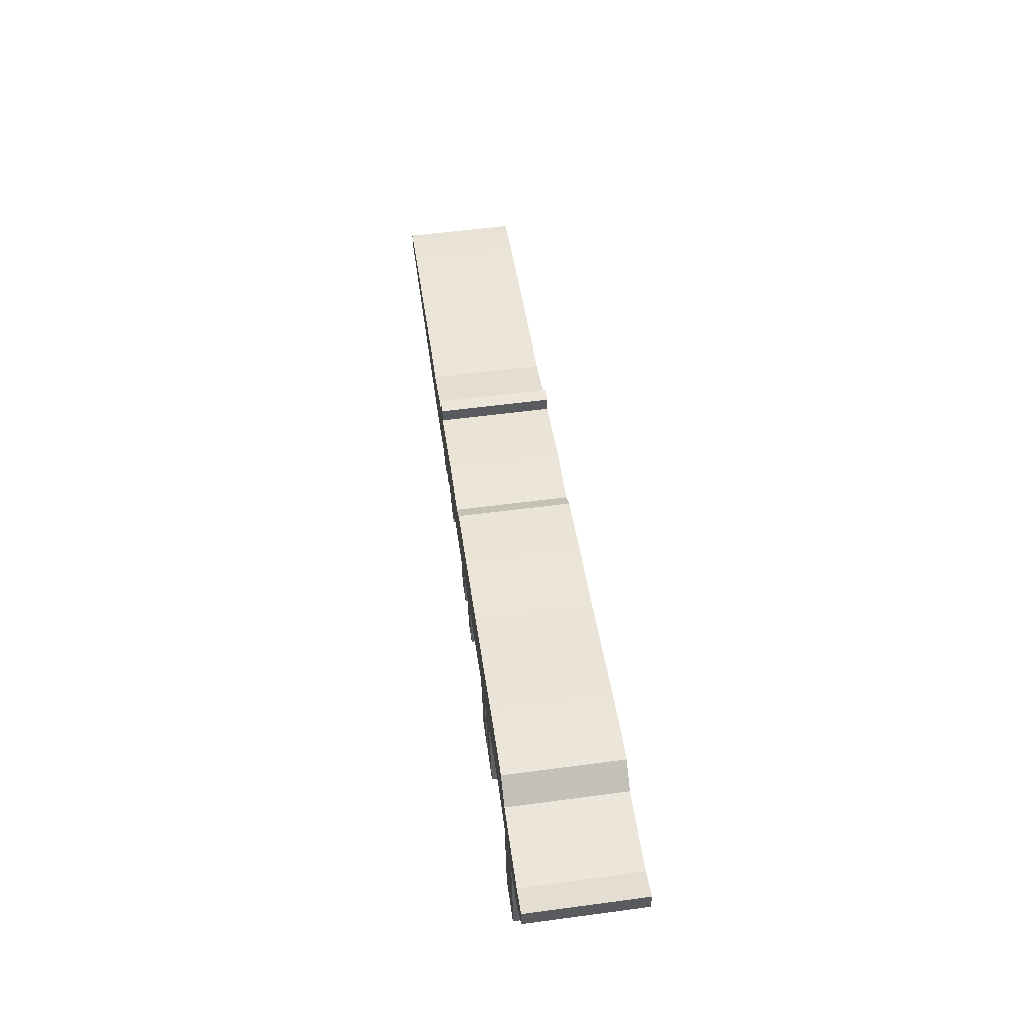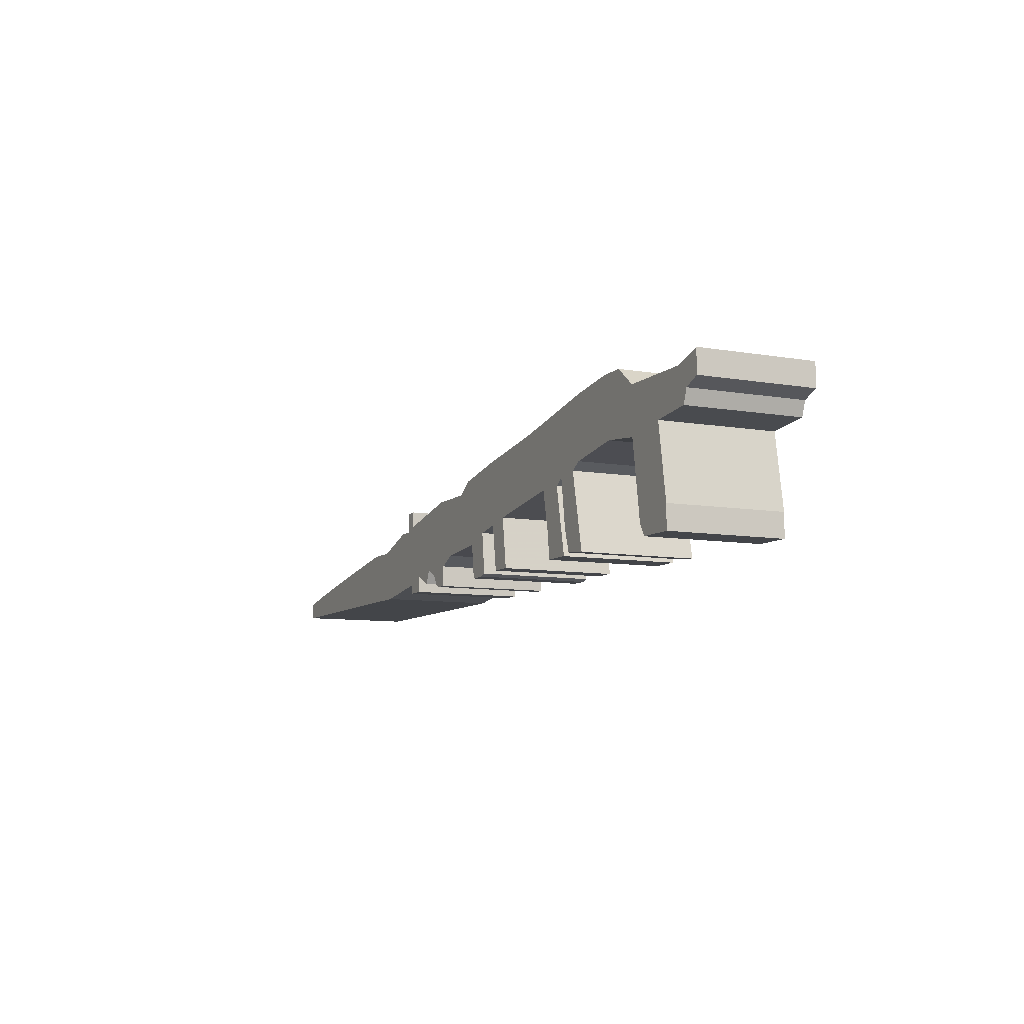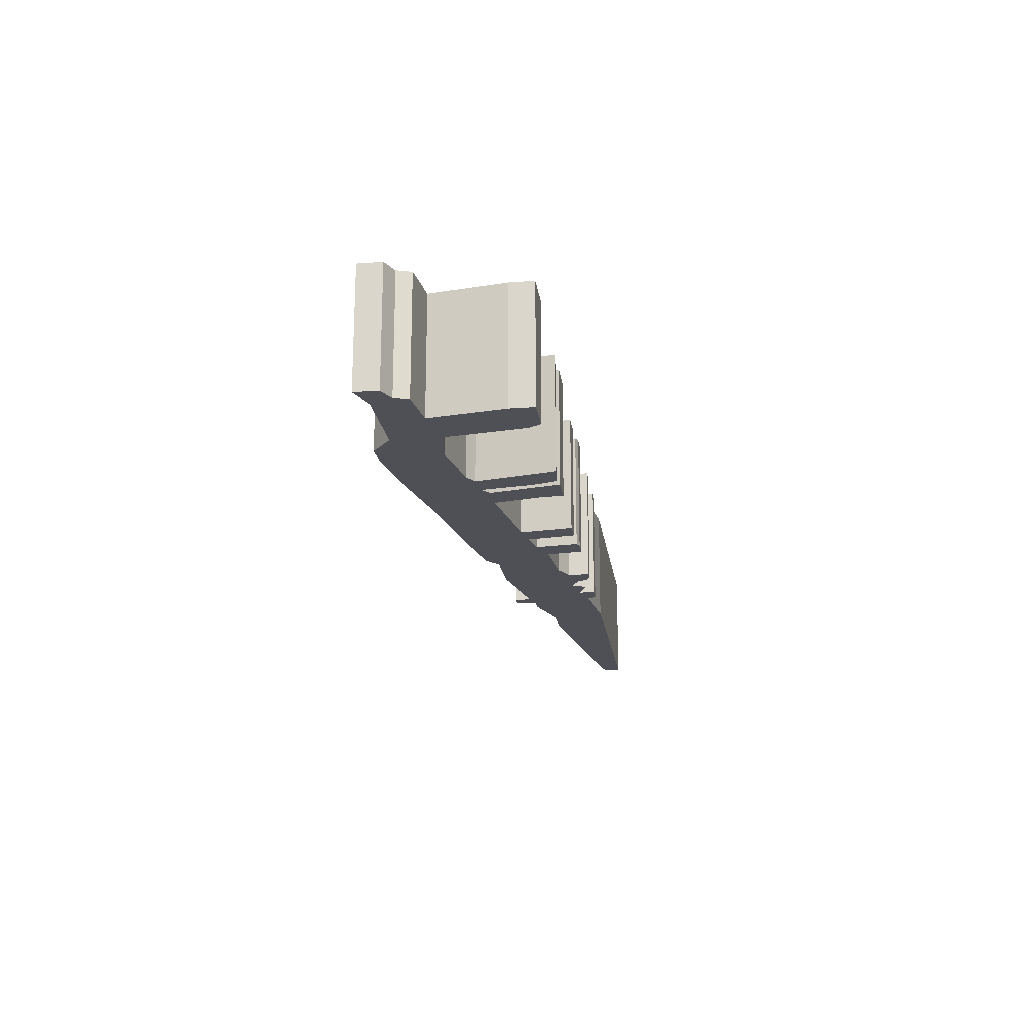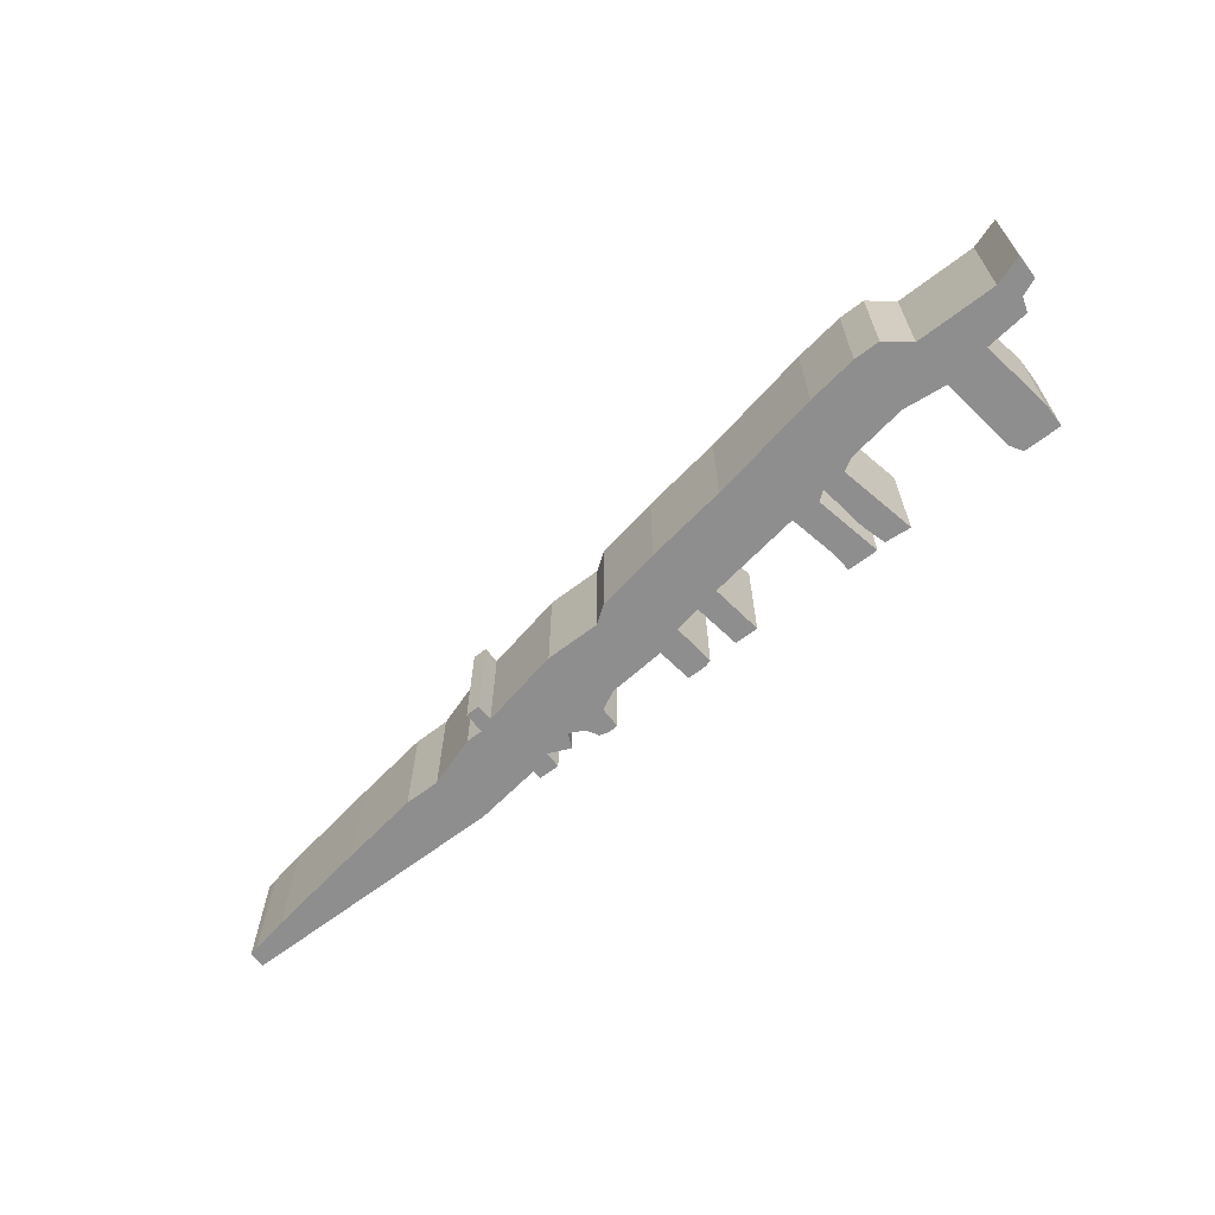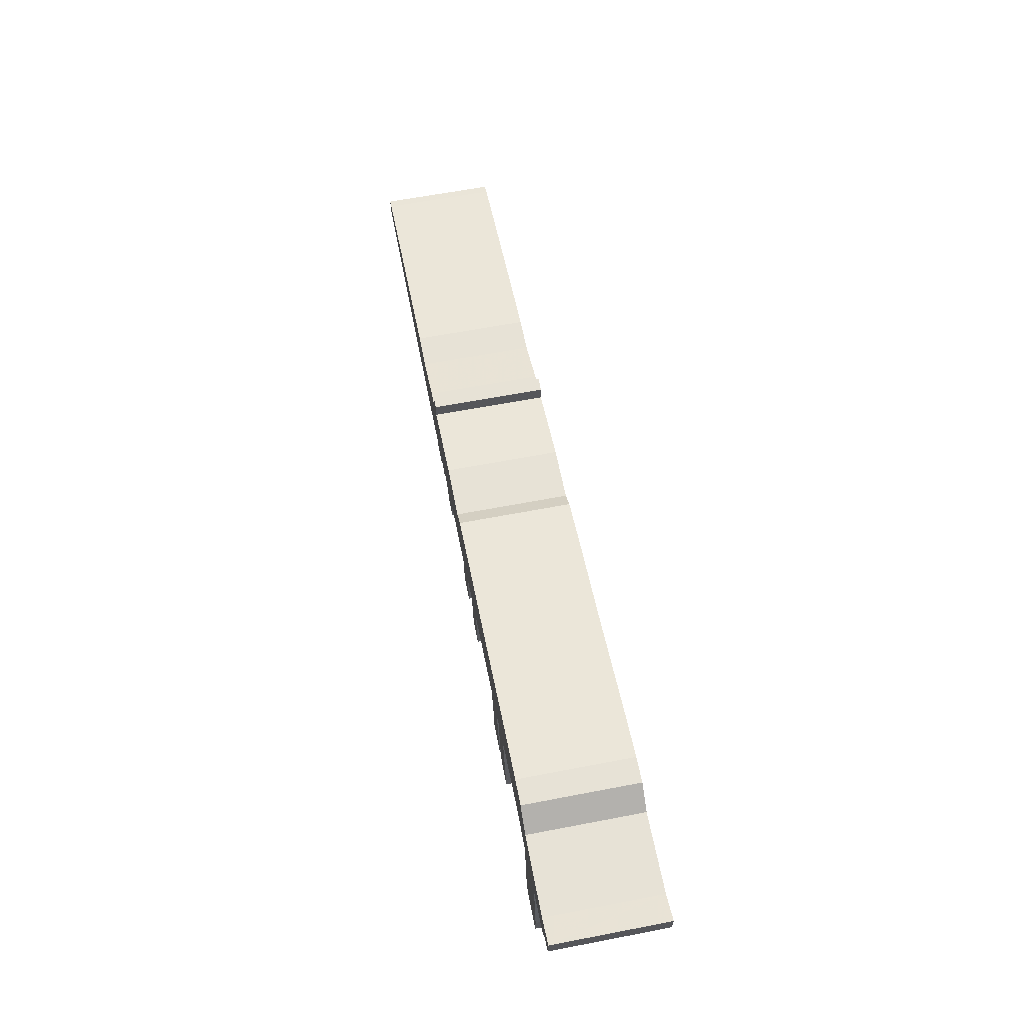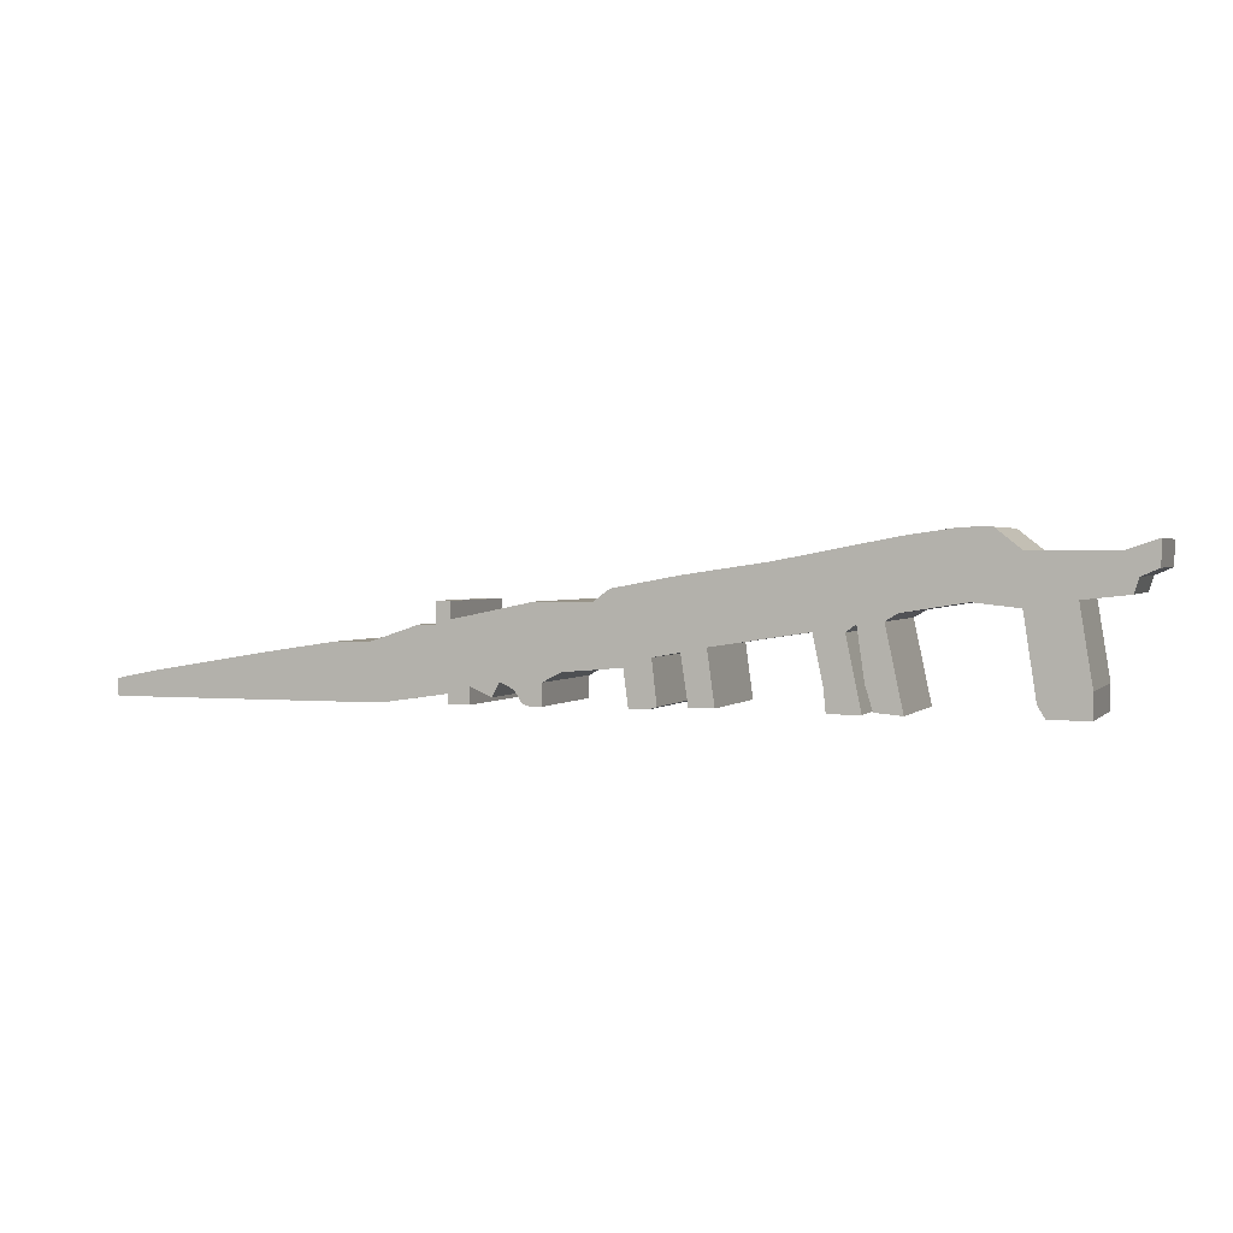
<metadata>
{"format":"obj","ext":"obj","renderer":"f3d","projection":"perspective","resolution":1024,"background":"white","views":[{"elev":55.2,"azim":-98.0,"up":"+Y"},{"elev":-8.6,"azim":-115.4,"up":"+Y"},{"elev":-19.4,"azim":-82.3,"up":"+Z"},{"elev":-65.0,"azim":-142.5,"up":"+Z"},{"elev":63.0,"azim":-101.0,"up":"+Y"},{"elev":1.7,"azim":-160.3,"up":"+Y"}]}
</metadata>
<code>
g sbg_iceland_df_bridge04_h
v -1.55 0.58 0
v -1.89 0.58 0
v -2.01 0.62 0
v -2.01 0.52 0
v -1.94 0.49 0
v -1.92 0.43 0
v -1.74 0.41 0
v -1.79 0.1 0
v -1.79 0 0
v -1.63 0 0
v -1.6 0.05 0
v -1.55 0.38 0
v -1.37 0.4 0
v -1.12 0.36 0
v -1.07 0.33 0
v -1.14 0 0
v -1.03 0.01 0
v -1 0.11 0
v -0.97 0.32 0
v -0.93 0.29 0
v -0.99 0 0
v -0.86 0 0
v -0.85 0.1 0
v -0.81 0.29 0
v -0.42 0.23 0
v -0.45 0.01 0
v -0.35 0.01 0
v -0.32 0.21 0
v -0.21 0.19 0
v -0.23 0.01 0
v -0.2 0 0
v -0.12 0 0
v -0.1 0.15 0
v 0.14 0.13 0
v 0.22 0.09 0
v 0.22 0 0
v 0.27 0 0
v 0.3 0.01 0
v 0.33 0.06 0
v 0.39 0.09 0
v 0.42 0.03 0
v 0.51 0.07 0
v 0.51 0 0
v 0.6 0 0
v 0.6 0.04 0
v 0.88 0 0
v 2.04 0 0
v 2.04 0.07 0
v 2 0.08 0
v 1.84 0.11 0
v 1.41 0.18 0
v 1.08 0.23 0
v 0.93 0.23 0
v 0.72 0.3 0
v 0.65 0.3 0
v 0.65 0.39 0
v 0.59 0.39 0
v 0.59 0.32 0
v 0.25 0.39 0
v 0.02 0.39 0
v -0.05 0.44 0
v -0.32 0.49 0
v -0.66 0.54 0
v -1.13 0.63 0
v -1.34 0.66 0
v -1.45 0.66 0
v -1.55 0.58 0.5
v -1.89 0.58 0.5
v -2.01 0.62 0.5
v -2.01 0.52 0.5
v -1.94 0.49 0.5
v -1.92 0.43 0.5
v -1.74 0.41 0.5
v -1.79 0.1 0.5
v -1.79 0 0.5
v -1.63 0 0.5
v -1.6 0.05 0.5
v -1.55 0.38 0.5
v -1.37 0.4 0.5
v -1.12 0.36 0.5
v -1.07 0.33 0.5
v -1.14 0 0.5
v -1.03 0.01 0.5
v -1 0.11 0.5
v -0.97 0.32 0.5
v -0.93 0.29 0.5
v -0.99 0 0.5
v -0.86 0 0.5
v -0.85 0.1 0.5
v -0.81 0.29 0.5
v -0.42 0.23 0.5
v -0.45 0.01 0.5
v -0.35 0.01 0.5
v -0.32 0.21 0.5
v -0.21 0.19 0.5
v -0.23 0.01 0.5
v -0.2 0 0.5
v -0.12 0 0.5
v -0.1 0.15 0.5
v 0.14 0.13 0.5
v 0.22 0.09 0.5
v 0.22 0 0.5
v 0.27 0 0.5
v 0.3 0.01 0.5
v 0.33 0.06 0.5
v 0.39 0.09 0.5
v 0.42 0.03 0.5
v 0.51 0.07 0.5
v 0.51 0 0.5
v 0.6 0 0.5
v 0.6 0.04 0.5
v 0.88 0 0.5
v 2.04 0 0.5
v 2.04 0.07 0.5
v 2 0.08 0.5
v 1.84 0.11 0.5
v 1.41 0.18 0.5
v 1.08 0.23 0.5
v 0.93 0.23 0.5
v 0.72 0.3 0.5
v 0.65 0.3 0.5
v 0.65 0.39 0.5
v 0.59 0.39 0.5
v 0.59 0.32 0.5
v 0.25 0.39 0.5
v 0.02 0.39 0.5
v -0.05 0.44 0.5
v -0.32 0.49 0.5
v -0.66 0.54 0.5
v -1.13 0.63 0.5
v -1.34 0.66 0.5
v -1.45 0.66 0.5
g sbg_iceland_df_bridge04_h_0
f 66 65 13
f 65 64 13
f 29 28 62
f 24 19 63
f 33 29 61
f 40 35 59
f 58 57 56
f 58 56 55
f 59 58 40
f 46 45 54
f 58 55 42
f 53 52 46
f 52 51 46
f 51 50 47
f 50 49 47
f 49 48 47
f 54 53 46
f 61 60 33
f 51 47 46
f 45 44 43
f 45 43 42
f 45 42 55
f 45 55 54
f 42 41 40
f 40 58 42
f 38 37 35
f 37 36 35
f 39 38 35
f 40 39 35
f 35 34 59
f 34 60 59
f 60 34 33
f 33 32 31
f 31 30 29
f 33 31 29
f 62 61 29
f 28 25 62
f 27 26 25
f 28 27 25
f 25 63 62
f 63 25 24
f 23 22 21
f 23 21 20
f 24 23 20
f 24 20 19
f 19 64 63
f 18 17 16
f 18 16 15
f 19 18 15
f 15 14 19
f 14 64 19
f 64 14 13
f 13 12 1
f 10 9 8
f 11 10 8
f 7 1 12
f 12 11 8
f 8 7 12
f 6 5 2
f 5 4 2
f 4 3 2
f 7 6 2
f 7 2 1
f 66 13 1
f 66 131 65
f 131 66 132
f 65 130 64
f 130 65 131
f 29 94 28
f 94 29 95
f 57 122 56
f 122 57 123
f 58 123 57
f 123 58 124
f 56 121 55
f 121 56 122
f 59 124 58
f 124 59 125
f 46 111 45
f 111 46 112
f 53 118 52
f 118 53 119
f 52 117 51
f 117 52 118
f 51 116 50
f 116 51 117
f 50 115 49
f 115 50 116
f 48 113 47
f 113 48 114
f 49 114 48
f 114 49 115
f 54 119 53
f 119 54 120
f 61 126 60
f 126 61 127
f 47 112 46
f 112 47 113
f 44 109 43
f 109 44 110
f 45 110 44
f 110 45 111
f 43 108 42
f 108 43 109
f 55 120 54
f 120 55 121
f 41 106 40
f 106 41 107
f 42 107 41
f 107 42 108
f 38 103 37
f 103 38 104
f 36 101 35
f 101 36 102
f 37 102 36
f 102 37 103
f 39 104 38
f 104 39 105
f 40 105 39
f 105 40 106
f 35 100 34
f 100 35 101
f 60 125 59
f 125 60 126
f 34 99 33
f 99 34 100
f 32 97 31
f 97 32 98
f 33 98 32
f 98 33 99
f 30 95 29
f 95 30 96
f 31 96 30
f 96 31 97
f 62 127 61
f 127 62 128
f 26 91 25
f 91 26 92
f 27 92 26
f 92 27 93
f 28 93 27
f 93 28 94
f 63 128 62
f 128 63 129
f 25 90 24
f 90 25 91
f 22 87 21
f 87 22 88
f 23 88 22
f 88 23 89
f 21 86 20
f 86 21 87
f 24 89 23
f 89 24 90
f 20 85 19
f 85 20 86
f 64 129 63
f 129 64 130
f 17 82 16
f 82 17 83
f 18 83 17
f 83 18 84
f 16 81 15
f 81 16 82
f 19 84 18
f 84 19 85
f 15 80 14
f 80 15 81
f 14 79 13
f 79 14 80
f 13 78 12
f 78 13 79
f 9 74 8
f 74 9 75
f 10 75 9
f 75 10 76
f 11 76 10
f 76 11 77
f 12 77 11
f 77 12 78
f 8 73 7
f 73 8 74
f 6 71 5
f 71 6 72
f 5 70 4
f 70 5 71
f 3 68 2
f 68 3 69
f 4 69 3
f 69 4 70
f 7 72 6
f 72 7 73
f 2 67 1
f 67 2 68
f 1 132 66
f 132 1 67
f 79 131 132
f 79 130 131
f 128 94 95
f 129 85 90
f 127 95 99
f 125 101 106
f 122 123 124
f 121 122 124
f 106 124 125
f 120 111 112
f 108 121 124
f 112 118 119
f 112 117 118
f 113 116 117
f 113 115 116
f 113 114 115
f 112 119 120
f 99 126 127
f 112 113 117
f 109 110 111
f 108 109 111
f 121 108 111
f 120 121 111
f 106 107 108
f 108 124 106
f 101 103 104
f 101 102 103
f 101 104 105
f 101 105 106
f 125 100 101
f 125 126 100
f 99 100 126
f 97 98 99
f 95 96 97
f 95 97 99
f 95 127 128
f 128 91 94
f 91 92 93
f 91 93 94
f 128 129 91
f 90 91 129
f 87 88 89
f 86 87 89
f 86 89 90
f 85 86 90
f 129 130 85
f 82 83 84
f 81 82 84
f 81 84 85
f 85 80 81
f 85 130 80
f 79 80 130
f 67 78 79
f 74 75 76
f 74 76 77
f 78 67 73
f 74 77 78
f 78 73 74
f 68 71 72
f 68 70 71
f 68 69 70
f 68 72 73
f 67 68 73
f 67 79 132

</code>
